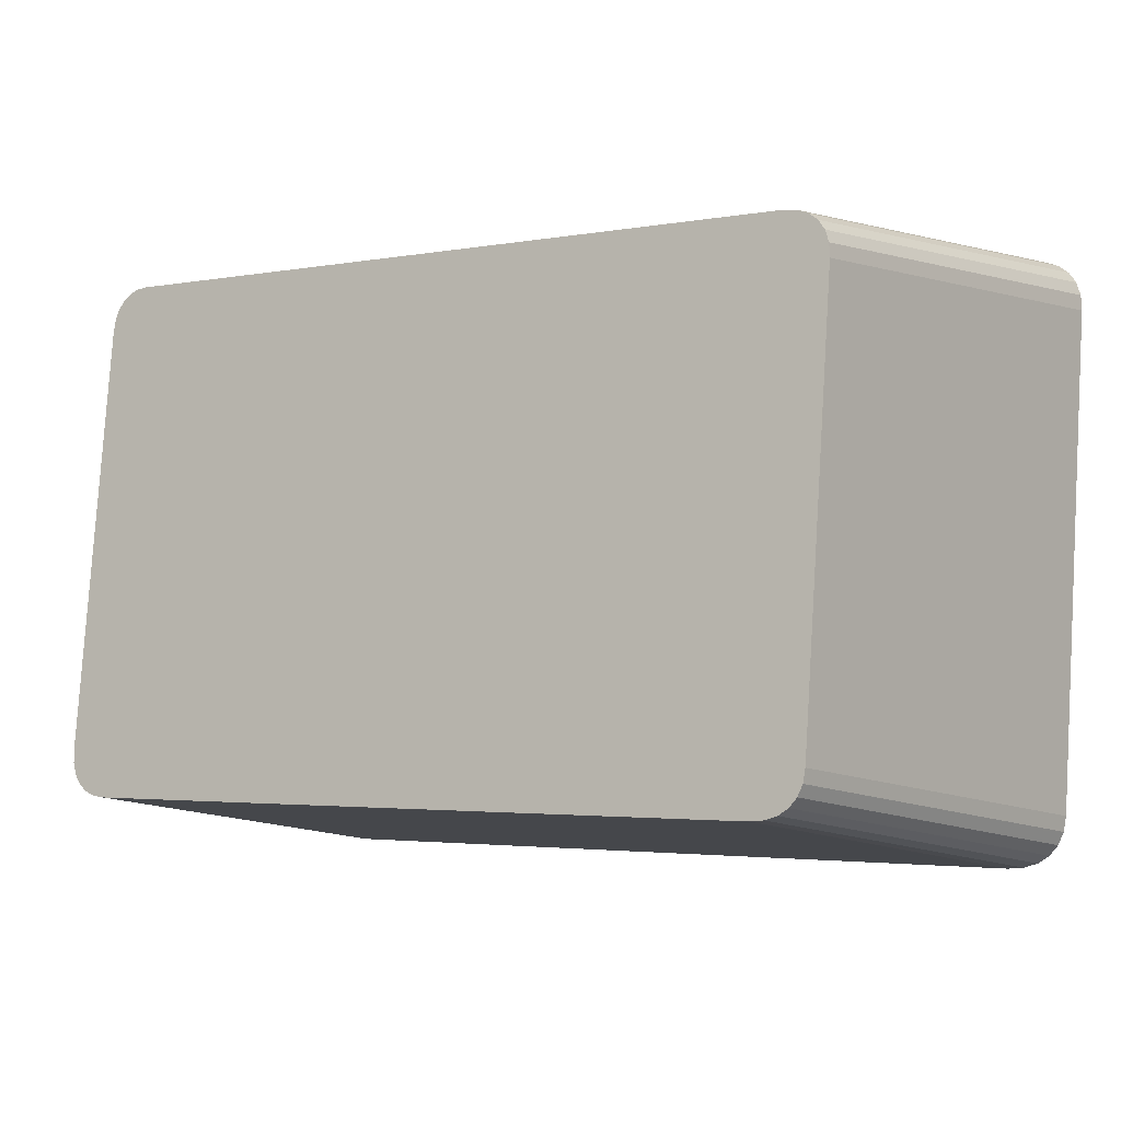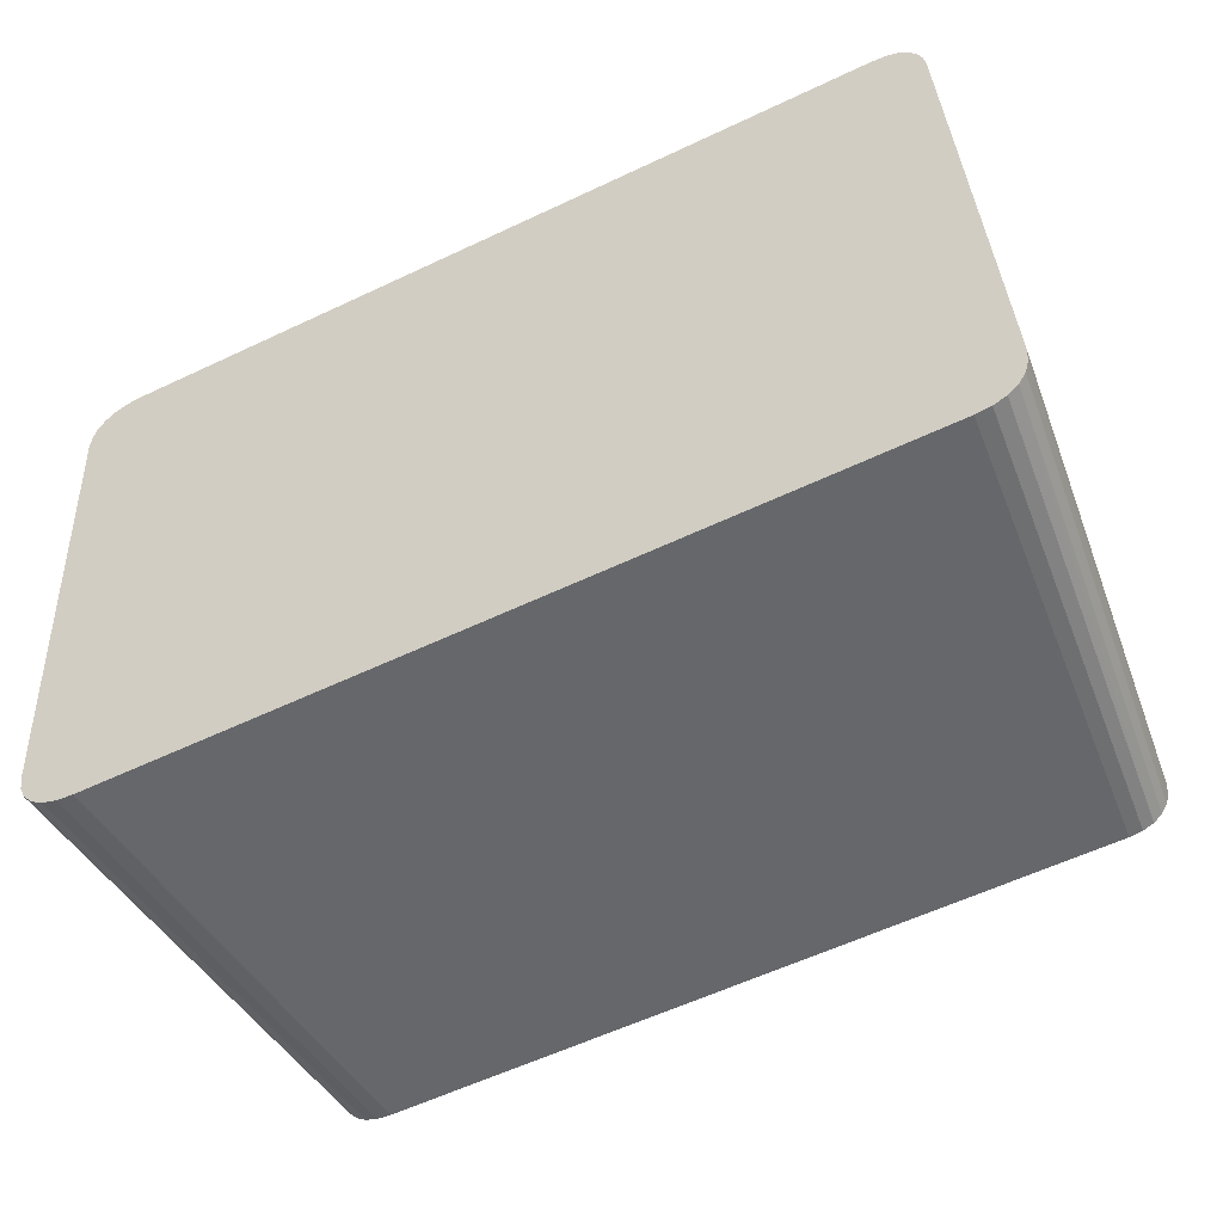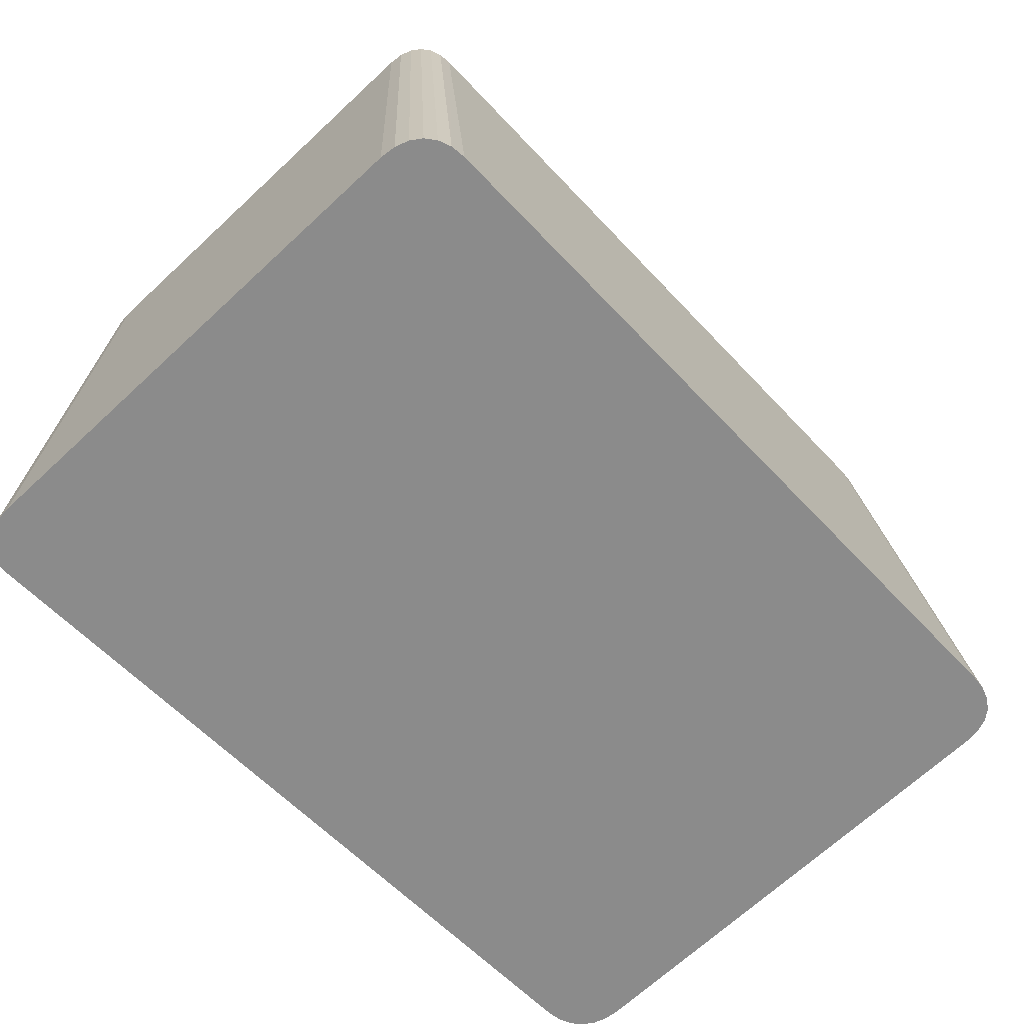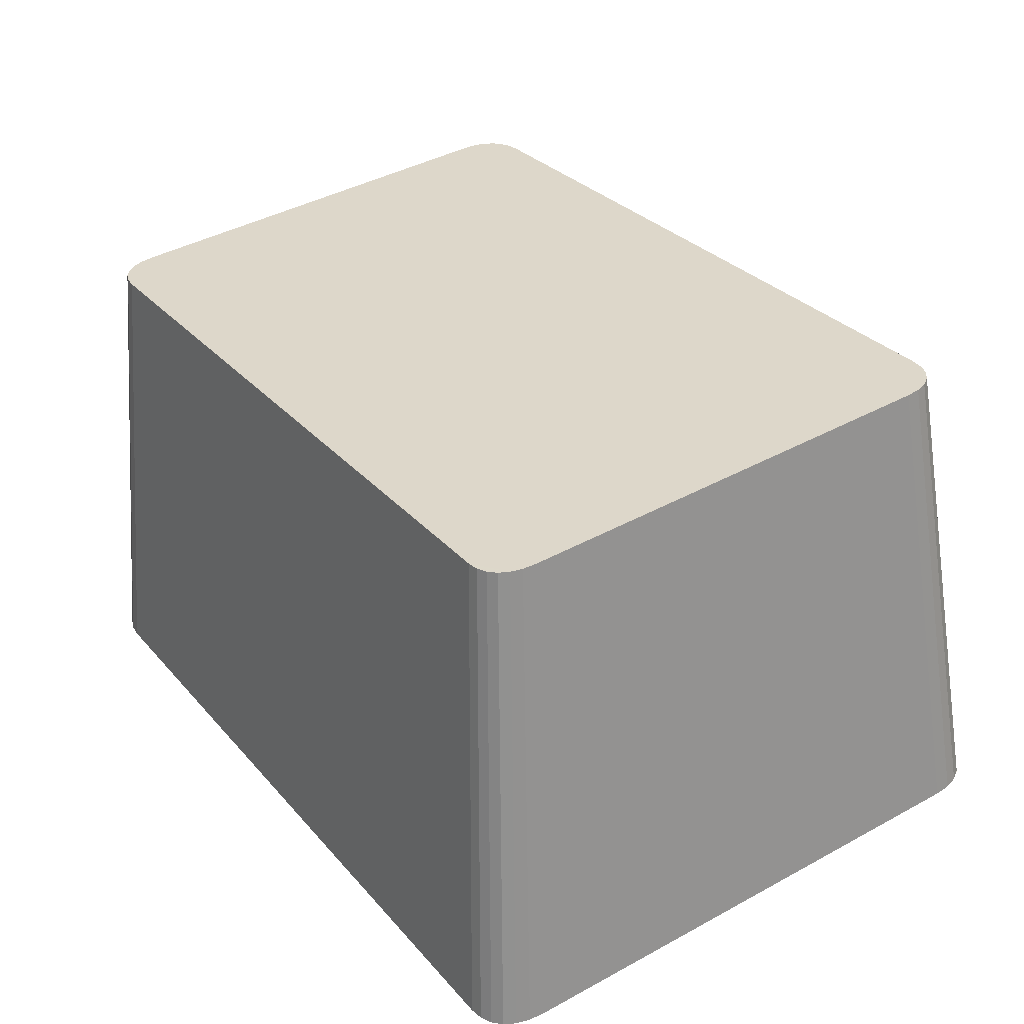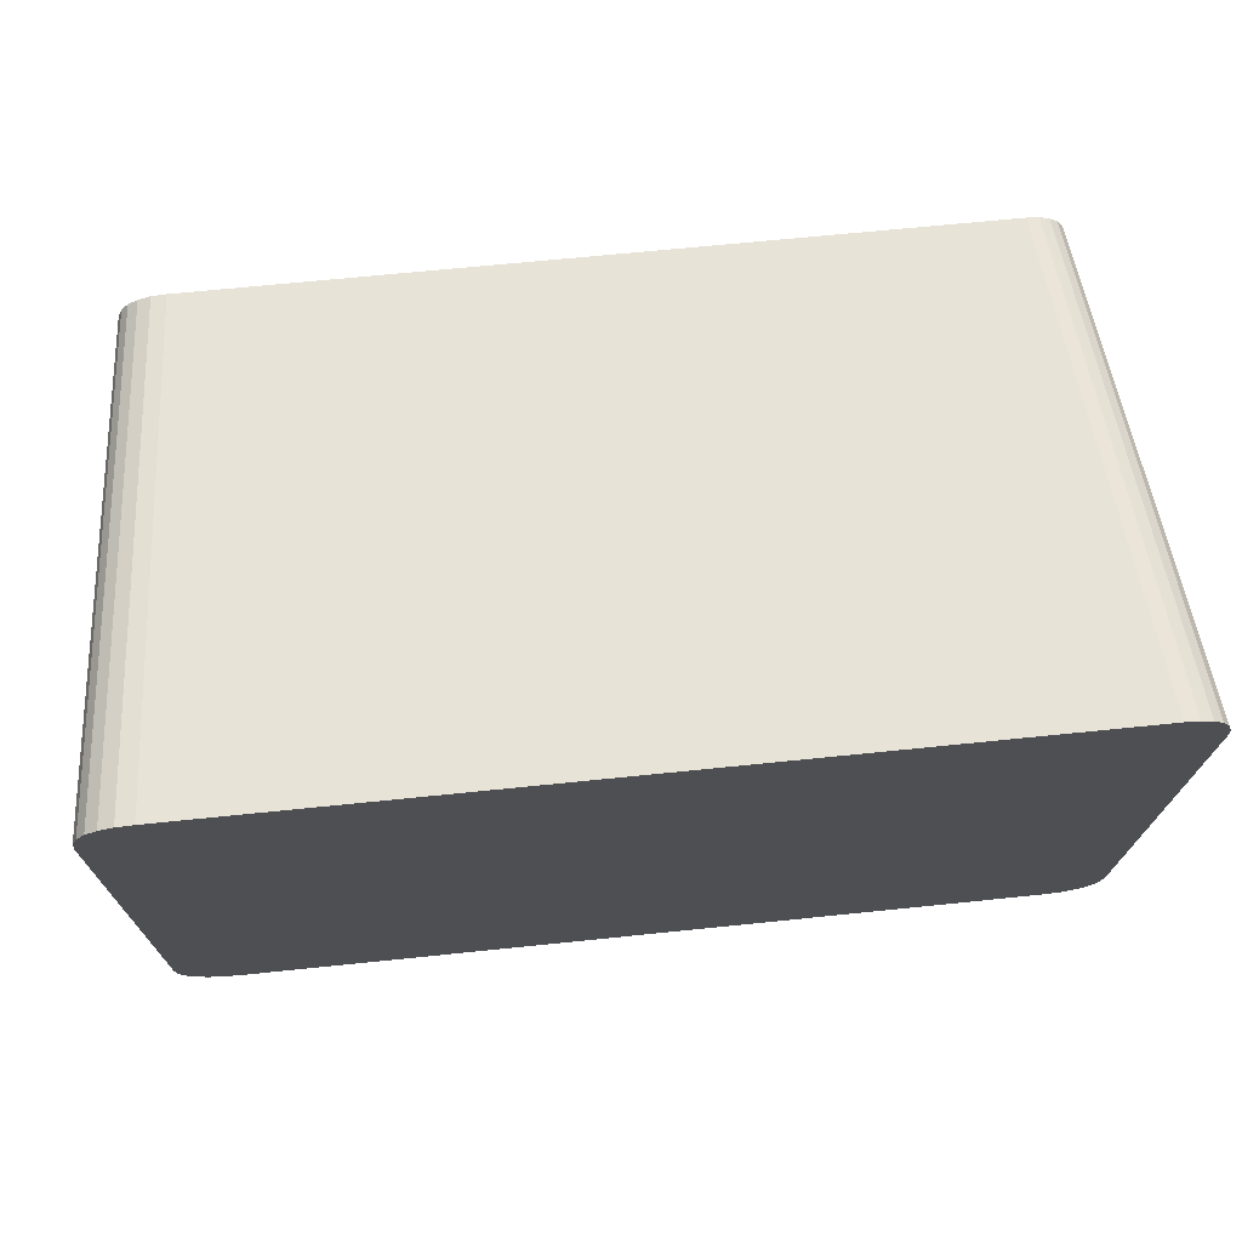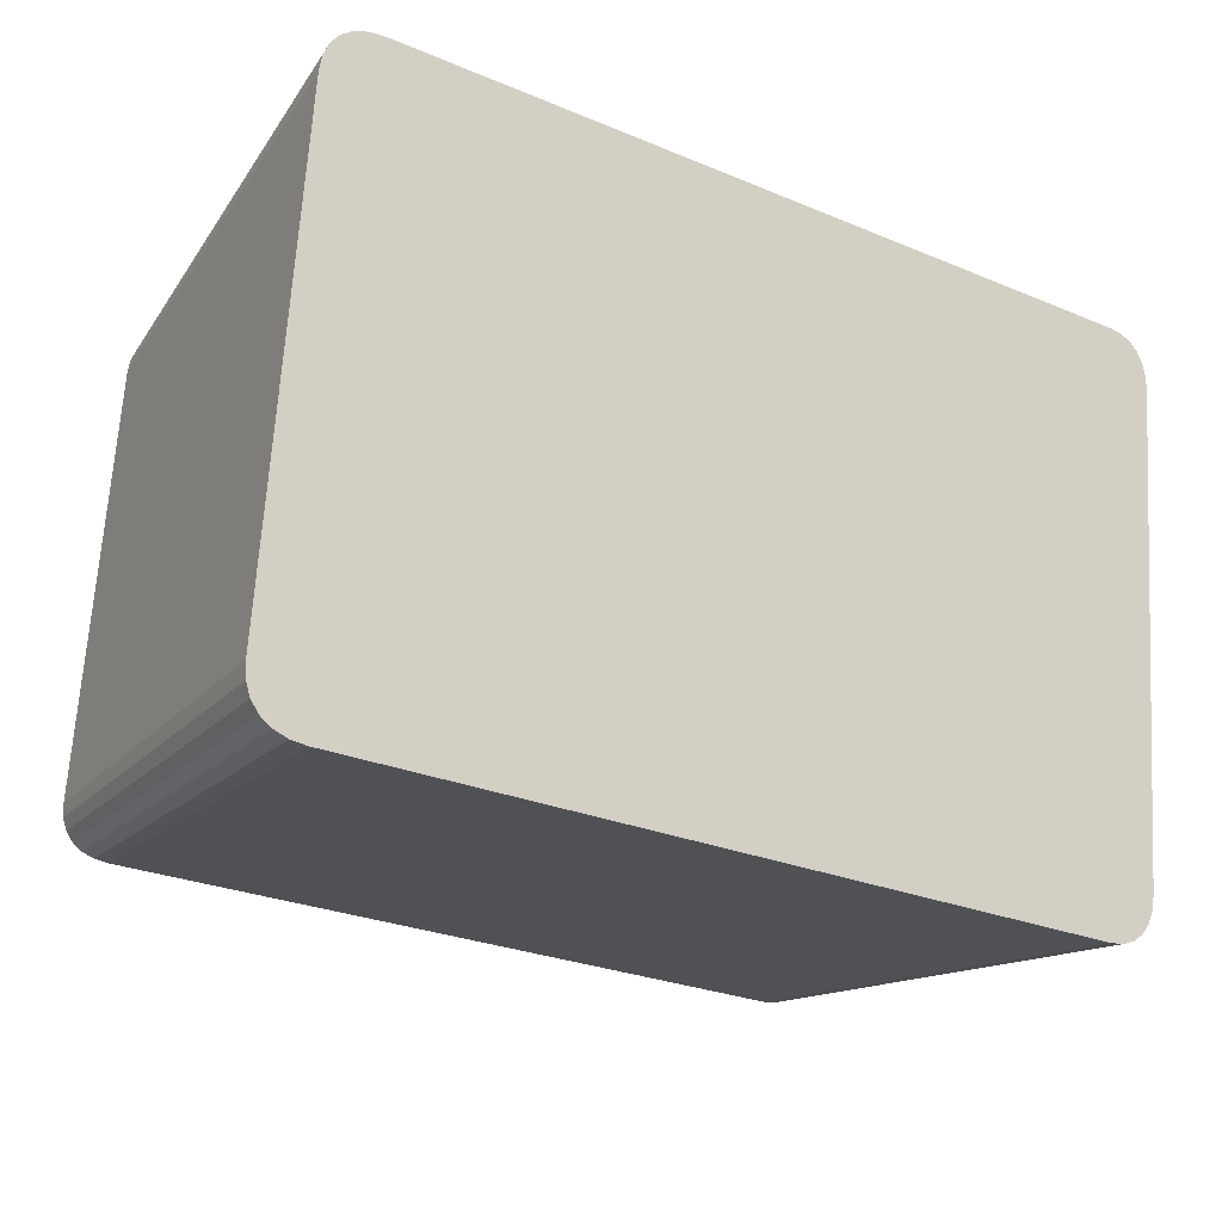
<metadata>
{"format":"obj","ext":"obj","renderer":"f3d","projection":"perspective","resolution":1024,"background":"white","views":[{"elev":-2.9,"azim":-147.2,"up":"+Z"},{"elev":-59.2,"azim":25.9,"up":"+Z"},{"elev":-58.9,"azim":132.4,"up":"+Y"},{"elev":29.6,"azim":57.4,"up":"+Y"},{"elev":65.0,"azim":-6.0,"up":"+Z"},{"elev":-26.9,"azim":-32.9,"up":"+Z"}]}
</metadata>
<code>
o mesh73/mesh73-geometry#mesh73-geometry
v 0.1687 0.05372 0.2002
v 0.166 0.001181 0.1925
v 0.1626 0.05372 0.2002
v 0.1748 0.001181 0.1925
v 0.1588 0.001181 0.1925
v 0.2482 0.0531 0.2054
v 0.1762 0.05372 0.2002
v 0.2531 0.000454 0.1986
v 0.161 0.0537 0.2003
v 0.1844 0.001181 0.1925
v 0.1569 0.00116 0.1927
v 0.1843 0.05372 0.2002
v 0.1597 0.05364 0.2008
v 0.2314 0.001181 0.1925
v 0.1553 0.001096 0.1932
v 0.2299 0.05372 0.2002
v 0.1586 0.05356 0.2015
v 0.2401 0.001181 0.1925
v 0.154 0.000995 0.1941
v 0.2373 0.05372 0.2002
v 0.1578 0.05344 0.2025
v 0.2472 0.001181 0.1925
v 0.1531 0.000856 0.1952
v 0.2432 0.05372 0.2002
v 0.1573 0.05329 0.2038
v 0.2529 0.000664 0.1969
v 0.1525 0.000684 0.1967
v 0.2481 0.05328 0.2039
v 0.1571 0.05312 0.2052
v 0.2489 0.001159 0.1927
v 0.1523 0.000481 0.1984
v 0.2447 0.0537 0.2004
v 0.1571 0.05235 0.2117
v 0.2523 0.000843 0.1954
v 0.2476 0.05343 0.2026
v 0.1523 -0.00043 0.2061
v 0.2531 -0.000467 0.2064
v 0.2482 0.05232 0.212
v 0.2503 0.001093 0.1932
v 0.2459 0.05364 0.2008
v 0.1571 0.05139 0.2199
v 0.2515 0.000987 0.1941
v 0.2469 0.05355 0.2016
v 0.1523 -0.00157 0.2157
v 0.2531 -0.001613 0.2161
v 0.1571 0.05032 0.2289
v 0.1523 -0.002825 0.2263
v 0.2482 0.05135 0.2202
v 0.1659 -0.006877 0.2606
v 0.1571 0.04926 0.2379
v 0.1523 -0.004083 0.237
v 0.1686 0.04689 0.2579
v 0.2531 -0.00287 0.2267
v 0.1749 -0.006877 0.2606
v 0.1585 -0.006877 0.2606
v 0.1571 0.04828 0.2461
v 0.1523 -0.005229 0.2467
v 0.1624 0.04689 0.2579
v 0.1763 0.04689 0.2579
v 0.2482 0.05028 0.2292
v 0.1567 -0.006854 0.2604
v 0.1571 0.0475 0.2527
v 0.1523 -0.006149 0.2544
v 0.1609 0.04691 0.2577
v 0.2531 -0.004126 0.2373
v 0.1848 -0.006877 0.2606
v 0.1846 0.04689 0.2579
v 0.1552 -0.006788 0.2598
v 0.1573 0.04732 0.2542
v 0.1525 -0.00636 0.2562
v 0.1596 0.04696 0.2573
v 0.2482 0.04922 0.2382
v 0.154 -0.006682 0.2589
v 0.1578 0.04717 0.2555
v 0.153 -0.006539 0.2577
v 0.1585 0.04705 0.2565
v 0.2531 -0.005265 0.247
v 0.232 -0.006877 0.2606
v 0.2304 0.04689 0.2579
v 0.2482 0.04825 0.2464
v 0.2531 -0.006176 0.2547
v 0.2409 -0.006877 0.2606
v 0.2379 0.04689 0.2579
v 0.2482 0.04748 0.2529
v 0.2529 -0.006379 0.2564
v 0.2478 -0.006877 0.2606
v 0.2438 0.04689 0.2579
v 0.2481 0.04731 0.2543
v 0.2524 -0.006551 0.2578
v 0.2451 0.04691 0.2577
v 0.2477 0.04716 0.2556
v 0.2494 -0.006855 0.2604
v 0.2517 -0.00669 0.259
v 0.2471 0.04705 0.2565
v 0.2462 0.04696 0.2573
v 0.2506 -0.006792 0.2599
f 1 2 3
f 1 4 2
f 3 2 5
f 7 4 1
f 8 2 4
f 8 5 2
f 3 5 9
f 7 10 4
f 8 4 10
f 8 11 5
f 9 5 11
f 12 10 7
f 8 10 14
f 8 15 11
f 9 11 13
f 12 14 10
f 8 14 18
f 8 19 15
f 13 11 15
f 16 14 12
f 13 15 17
f 16 18 14
f 8 18 22
f 8 23 19
f 17 15 19
f 20 18 16
f 19 21 17
f 20 22 18
f 8 22 26
f 8 27 23
f 19 23 21
f 24 22 20
f 23 25 21
f 26 22 30
f 26 28 8
f 8 31 27
f 23 27 25
f 8 28 6
f 24 30 22
f 27 29 25
f 26 30 34
f 26 35 28
f 8 36 31
f 27 31 29
f 8 6 37
f 24 32 30
f 31 33 29
f 34 30 39
f 34 35 26
f 37 36 8
f 31 36 33
f 6 38 37
f 32 39 30
f 34 39 42
f 34 43 35
f 37 44 36
f 36 41 33
f 37 38 45
f 32 40 39
f 40 42 39
f 42 43 34
f 37 47 44
f 36 44 41
f 38 48 45
f 45 49 37
f 40 43 42
f 44 46 41
f 37 51 47
f 44 47 46
f 45 48 53
f 45 54 49
f 37 49 55
f 47 50 46
f 37 57 51
f 47 51 50
f 48 60 53
f 53 54 45
f 59 49 54
f 52 55 49
f 37 55 61
f 51 56 50
f 37 63 57
f 51 57 56
f 58 55 52
f 52 49 59
f 53 60 65
f 53 66 54
f 59 54 67
f 58 61 55
f 37 61 68
f 56 57 62
f 37 70 63
f 57 63 62
f 64 61 58
f 60 72 65
f 65 66 53
f 67 54 66
f 64 68 61
f 37 68 73
f 62 63 69
f 37 75 70
f 69 63 70
f 71 68 64
f 65 72 77
f 65 78 66
f 67 66 79
f 71 73 68
f 37 73 75
f 69 70 74
f 74 70 75
f 76 73 71
f 72 80 77
f 77 78 65
f 79 66 78
f 76 75 73
f 74 75 76
f 80 81 77
f 77 82 78
f 79 78 83
f 80 84 81
f 81 82 77
f 83 78 82
f 84 85 81
f 81 86 82
f 83 82 87
f 84 88 85
f 81 85 86
f 87 82 86
f 88 89 85
f 85 89 86
f 90 87 86
f 88 91 89
f 89 92 86
f 90 86 92
f 91 93 89
f 89 93 92
f 95 90 92
f 91 94 93
f 93 96 92
f 95 92 96
f 94 96 93
f 94 95 96
f 3 2 1
f 2 4 1
f 5 2 3
f 3 1 6
f 1 4 7
f 4 2 8
f 2 5 8
f 9 5 3
f 1 7 6
f 9 3 6
f 4 10 7
f 10 4 8
f 5 11 8
f 11 5 9
f 7 12 6
f 13 9 6
f 7 10 12
f 14 10 8
f 11 15 8
f 13 11 9
f 12 16 6
f 17 13 6
f 10 14 12
f 18 14 8
f 15 19 8
f 15 11 13
f 16 20 6
f 12 14 16
f 17 15 13
f 21 17 6
f 14 18 16
f 22 18 8
f 19 23 8
f 19 15 17
f 20 24 6
f 16 18 20
f 17 21 19
f 25 21 6
f 18 22 20
f 26 22 8
f 23 27 8
f 21 23 19
f 24 28 6
f 20 22 24
f 21 25 23
f 29 25 6
f 30 22 26
f 8 28 26
f 27 31 8
f 25 27 23
f 6 28 8
f 24 32 28
f 22 30 24
f 25 29 27
f 33 29 6
f 34 30 26
f 28 35 26
f 31 36 8
f 29 31 27
f 37 6 8
f 32 35 28
f 30 32 24
f 29 33 31
f 38 33 6
f 39 30 34
f 26 35 34
f 8 36 37
f 33 36 31
f 37 38 6
f 32 40 35
f 30 39 32
f 41 33 38
f 42 39 34
f 35 43 34
f 36 44 37
f 33 41 36
f 45 38 37
f 40 43 35
f 39 40 32
f 46 41 38
f 39 42 40
f 34 43 42
f 44 47 37
f 41 44 36
f 45 48 38
f 37 49 45
f 42 43 40
f 41 46 44
f 50 46 38
f 47 51 37
f 46 47 44
f 48 52 38
f 53 48 45
f 49 54 45
f 55 49 37
f 46 50 47
f 56 50 38
f 51 57 37
f 50 51 47
f 52 58 38
f 59 52 48
f 53 60 48
f 45 54 53
f 54 49 59
f 49 55 52
f 61 55 37
f 50 56 51
f 62 56 38
f 57 63 37
f 56 57 51
f 58 64 38
f 52 55 58
f 59 49 52
f 60 59 48
f 65 60 53
f 54 66 53
f 67 54 59
f 55 61 58
f 68 61 37
f 62 57 56
f 69 62 38
f 63 70 37
f 62 63 57
f 64 71 38
f 58 61 64
f 67 59 60
f 65 72 60
f 53 66 65
f 66 54 67
f 61 68 64
f 73 68 37
f 69 63 62
f 74 69 38
f 70 75 37
f 70 63 69
f 71 76 38
f 64 68 71
f 72 67 60
f 77 72 65
f 66 78 65
f 79 66 67
f 68 73 71
f 75 73 37
f 74 70 69
f 76 74 38
f 75 70 74
f 71 73 76
f 79 67 72
f 77 80 72
f 65 78 77
f 78 66 79
f 73 75 76
f 76 75 74
f 80 79 72
f 77 81 80
f 78 82 77
f 83 78 79
f 83 79 80
f 81 84 80
f 77 82 81
f 82 78 83
f 84 83 80
f 81 85 84
f 82 86 81
f 87 82 83
f 87 83 84
f 85 88 84
f 86 85 81
f 86 82 87
f 88 87 84
f 85 89 88
f 86 89 85
f 86 87 90
f 91 87 88
f 89 91 88
f 86 92 89
f 90 87 91
f 92 86 90
f 89 93 91
f 92 93 89
f 94 90 91
f 92 90 95
f 93 94 91
f 92 96 93
f 95 90 94
f 96 92 95
f 93 96 94
f 96 95 94
f 6 1 3
f 6 7 1
f 6 3 9
f 6 12 7
f 6 9 13
f 6 16 12
f 6 13 17
f 6 20 16
f 6 17 21
f 6 24 20
f 6 21 25
f 6 28 24
f 6 25 29
f 28 32 24
f 6 29 33
f 28 35 32
f 6 33 38
f 35 40 32
f 38 33 41
f 35 43 40
f 38 41 46
f 38 46 50
f 38 52 48
f 38 50 56
f 38 58 52
f 48 52 59
f 38 56 62
f 38 64 58
f 48 59 60
f 38 62 69
f 38 71 64
f 60 59 67
f 38 69 74
f 38 76 71
f 60 67 72
f 38 74 76
f 72 67 79
f 72 79 80
f 80 79 83
f 80 83 84
f 84 83 87
f 84 87 88
f 88 87 91
f 91 87 90
f 91 90 94
f 94 90 95

</code>
